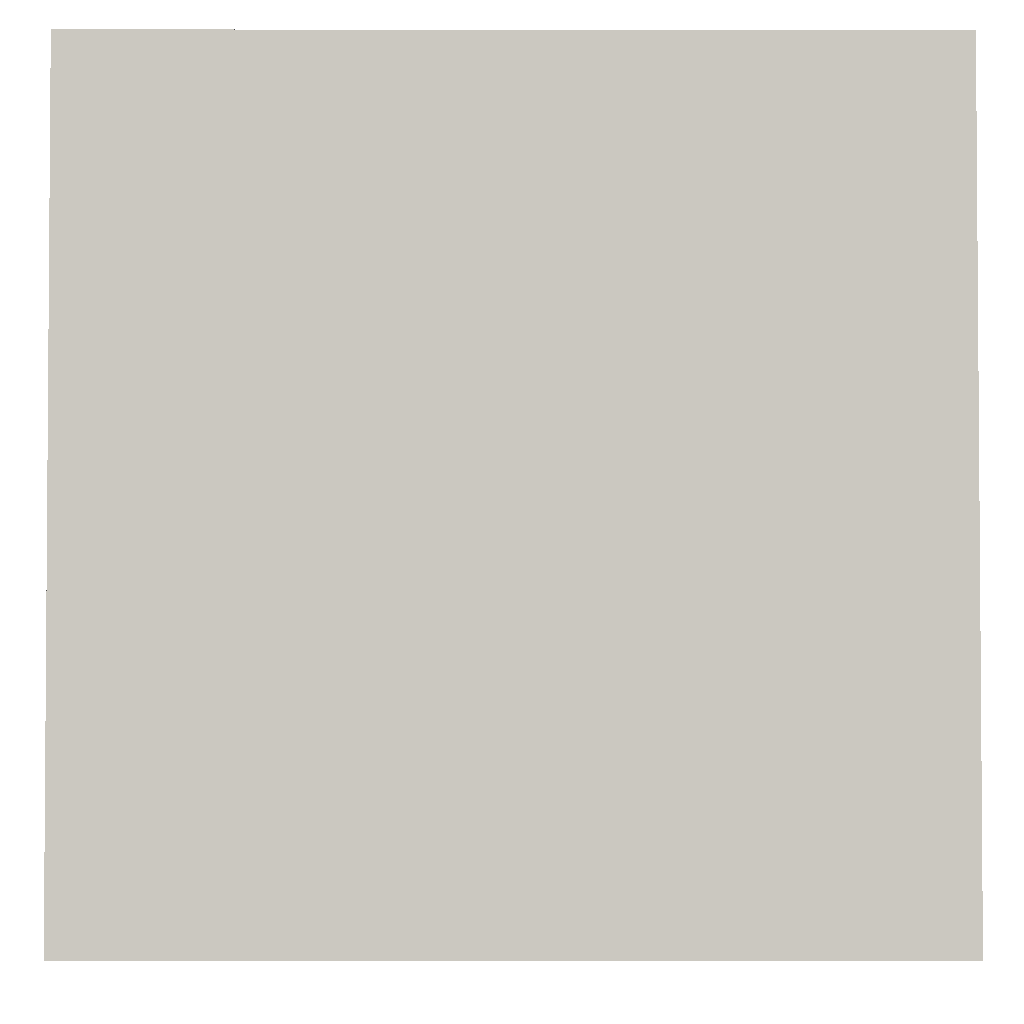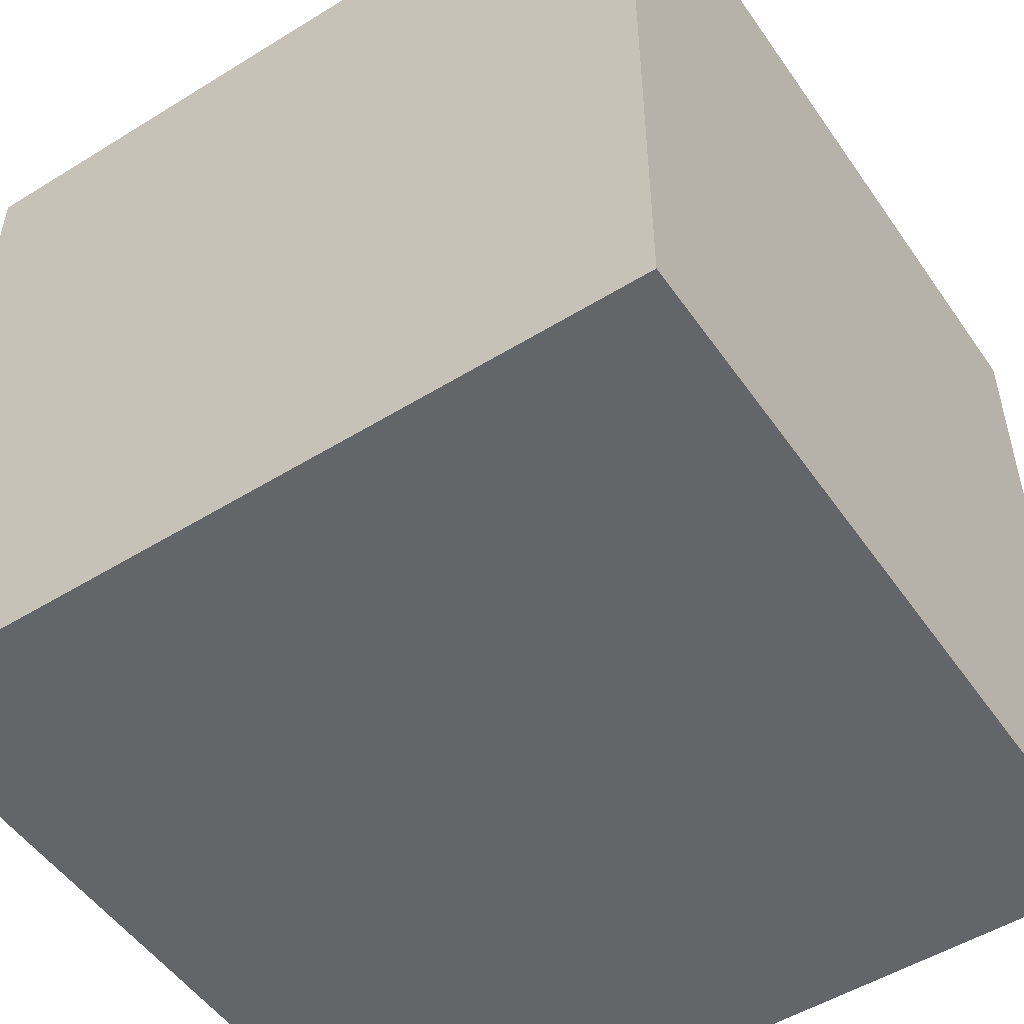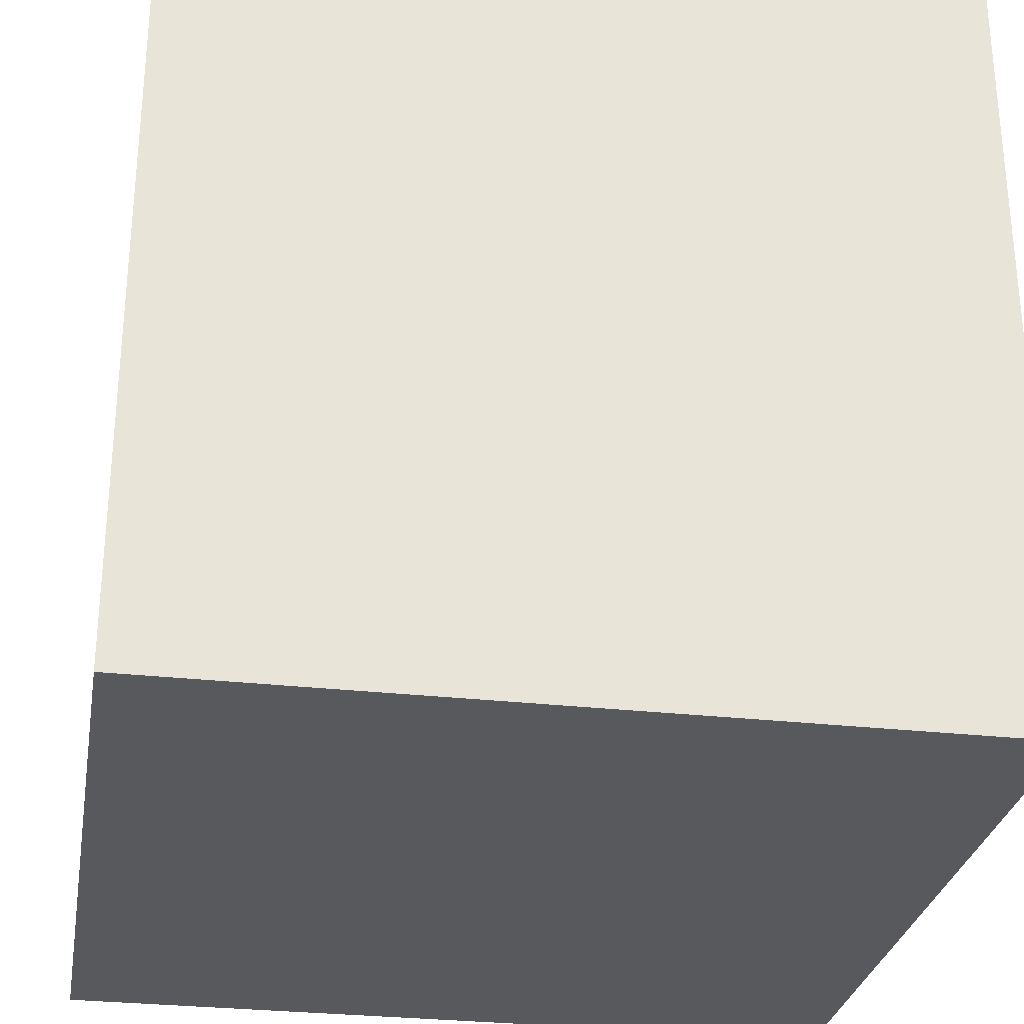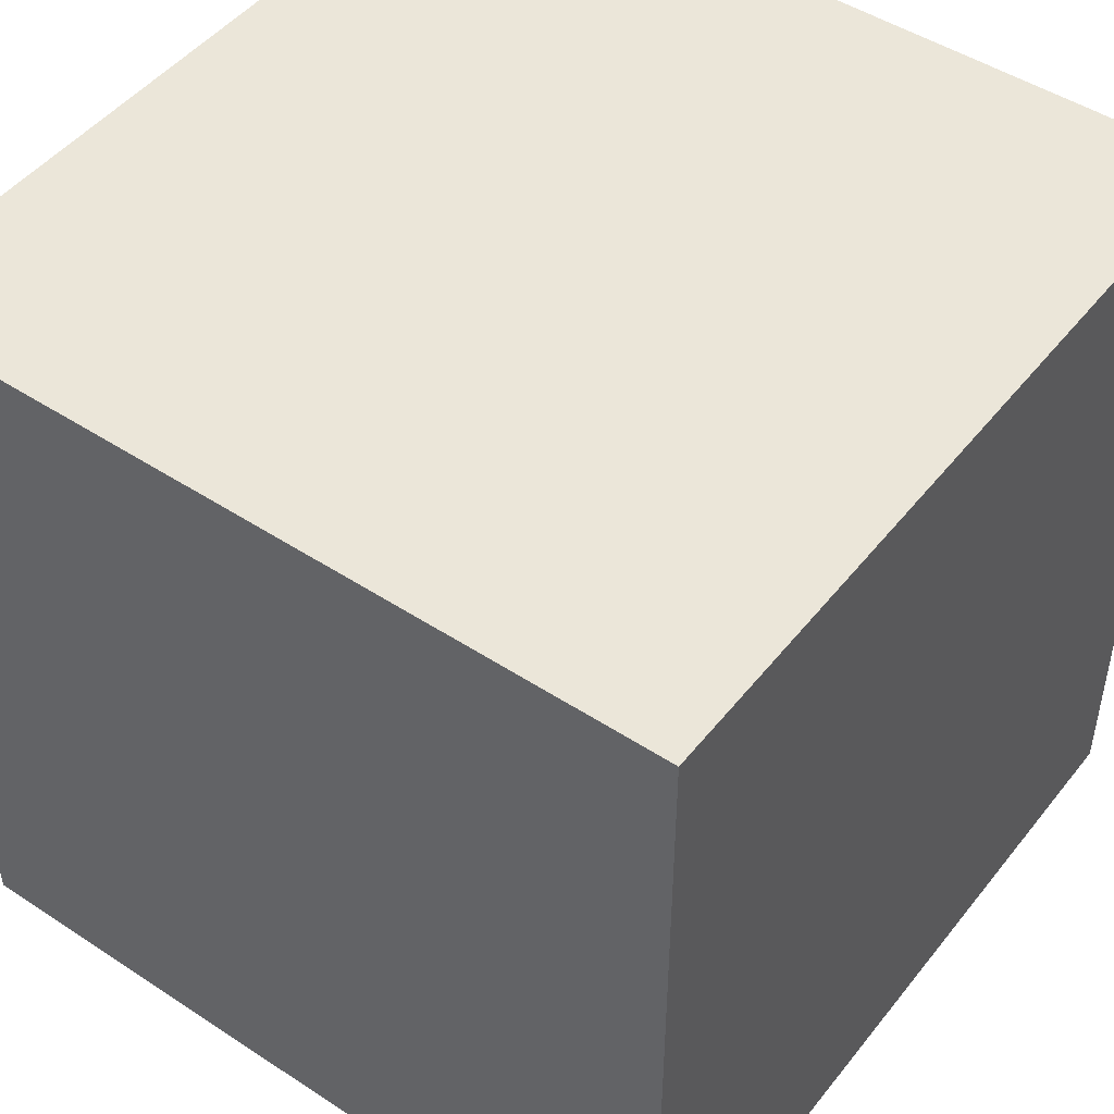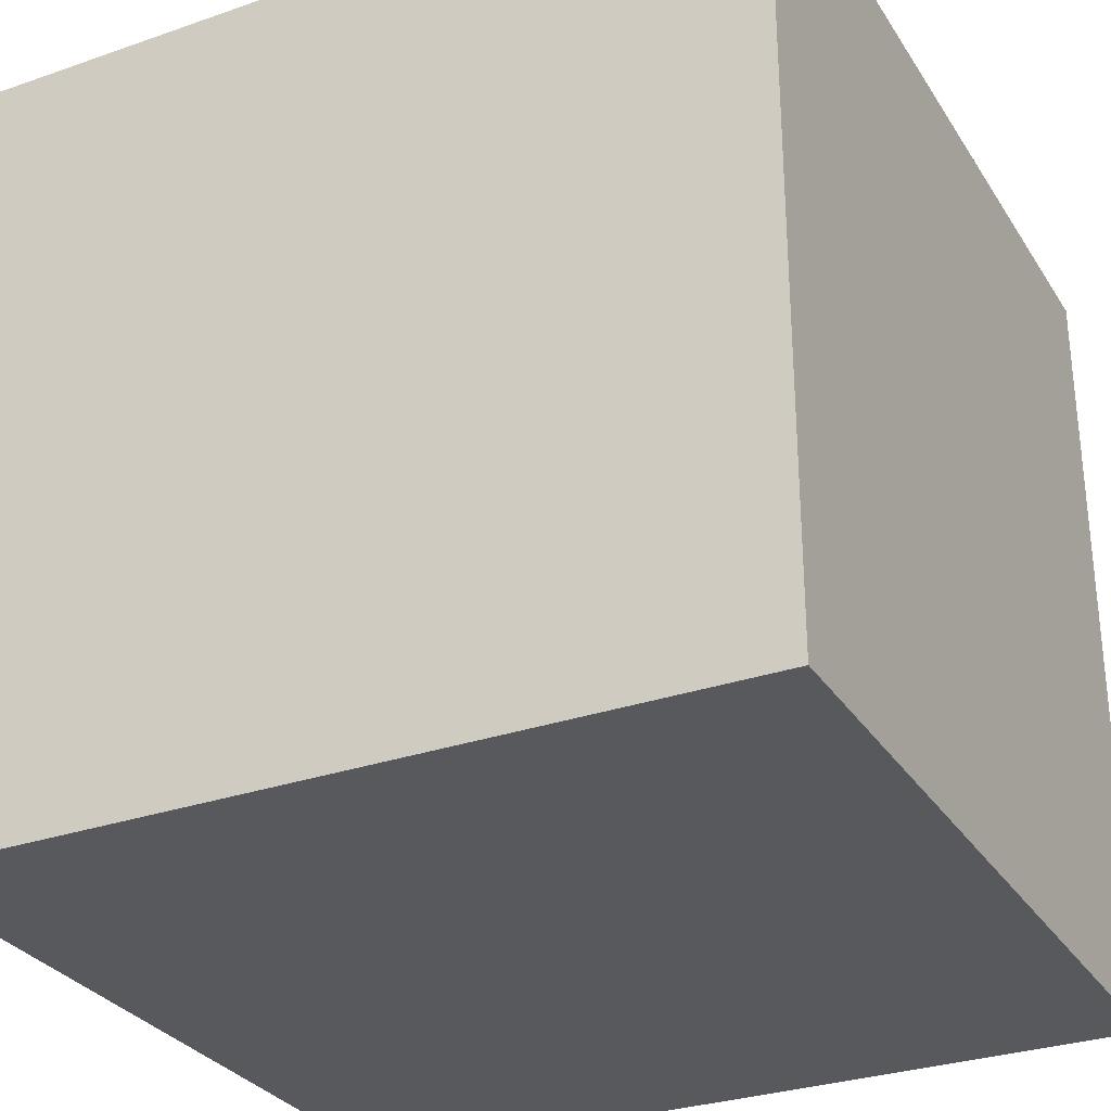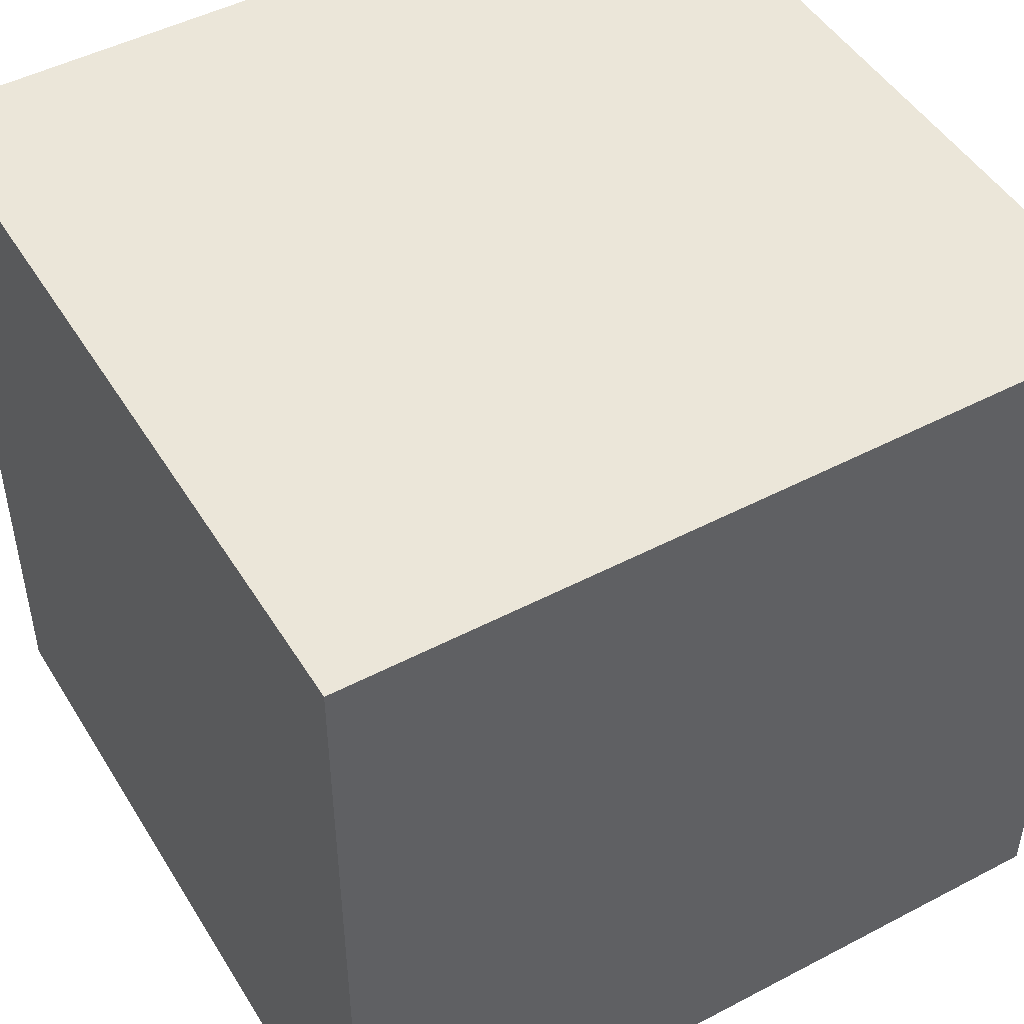
<metadata>
{"format":"obj","ext":"obj","renderer":"f3d","projection":"perspective","resolution":1024,"background":"white","views":[{"elev":-2.5,"azim":179.8,"up":"+Z"},{"elev":-51.5,"azim":-146.2,"up":"+Z"},{"elev":-29.1,"azim":-99.6,"up":"+Y"},{"elev":47.8,"azim":-143.6,"up":"+Y"},{"elev":-30.1,"azim":26.8,"up":"+Y"},{"elev":48.1,"azim":59.6,"up":"+Y"}]}
</metadata>
<code>
o Cube
v 1 -1 -1
v 1 -1 1
v -1 -1 1
v -1 -1 -1
v 1 1 -1
v 1 1 1
v -1 1 1
v -1 1 -1
f 2 3 4
f 5 8 7
f 5 6 2
f 2 6 7
f 7 8 4
f 1 4 8
f 1 2 4
f 6 5 7
f 1 5 2
f 3 2 7
f 3 7 4
f 5 1 8

</code>
